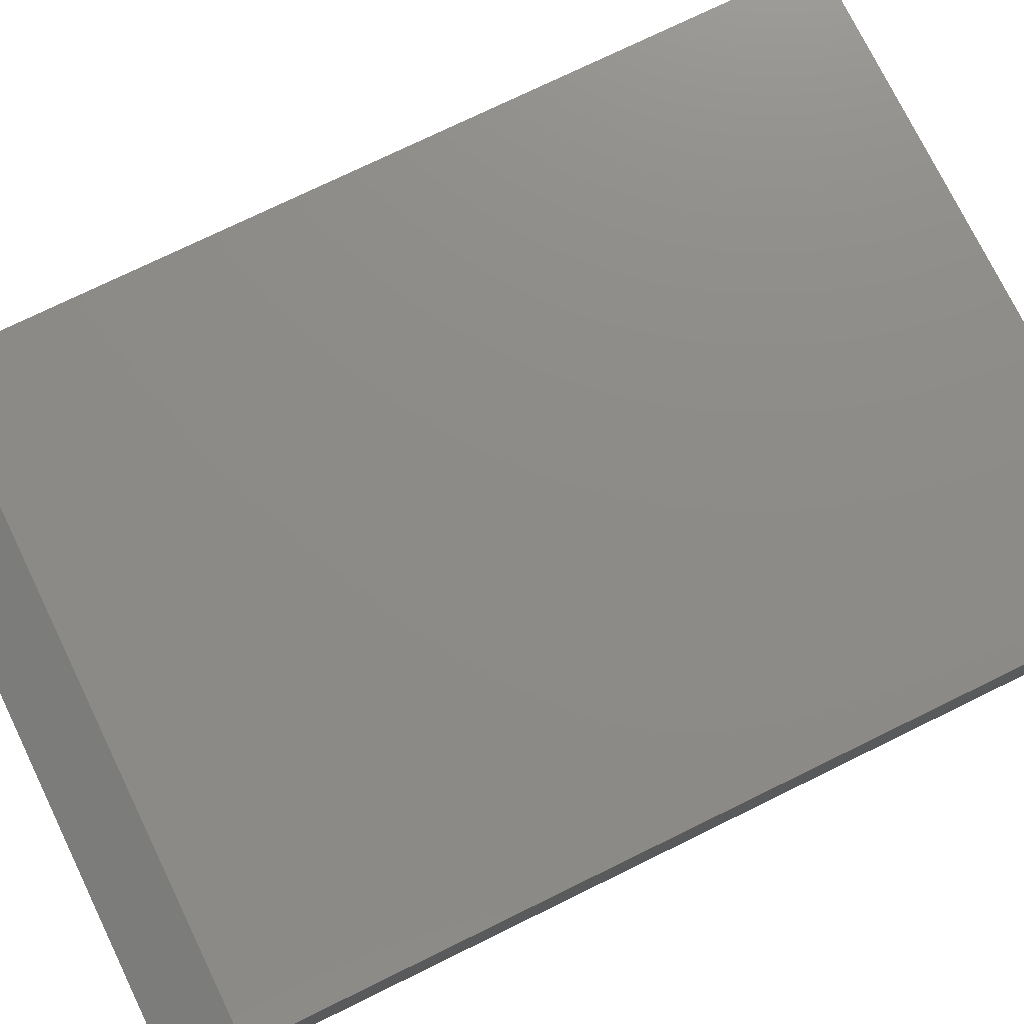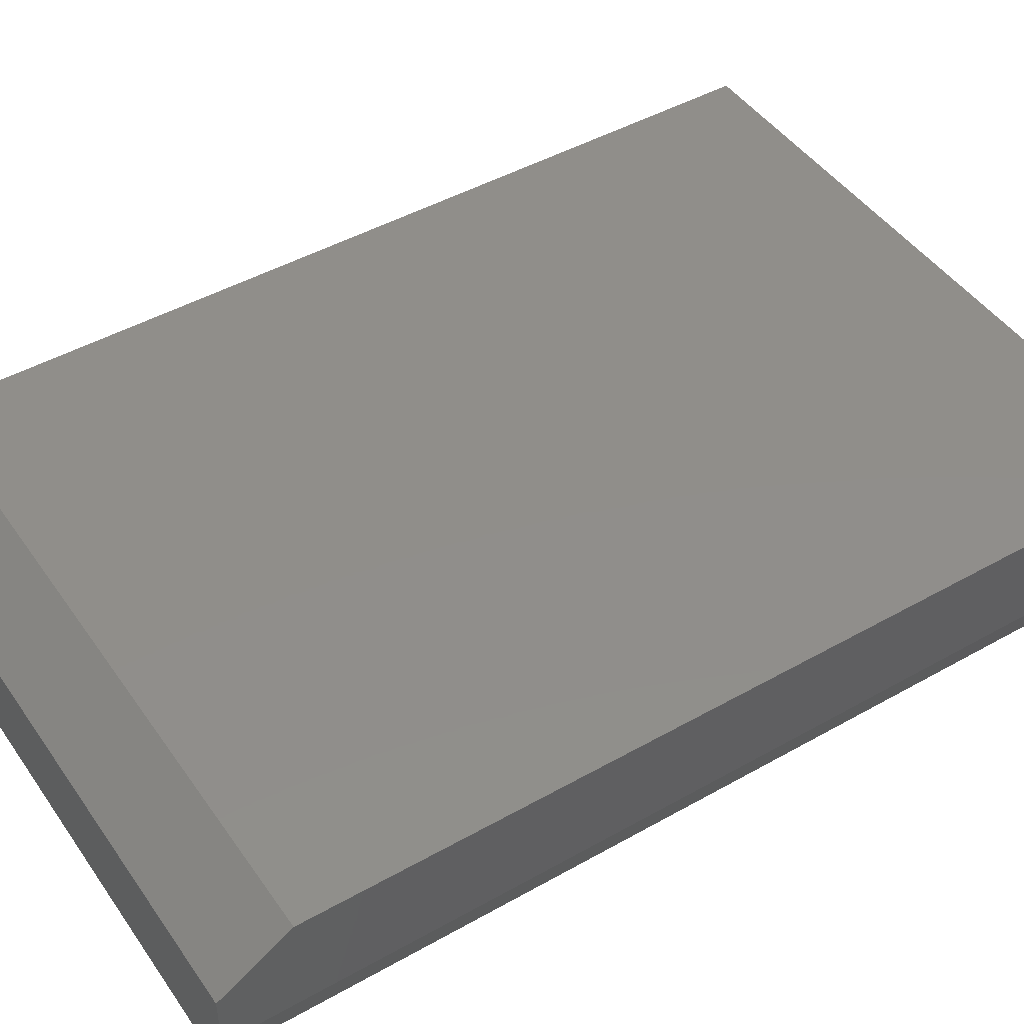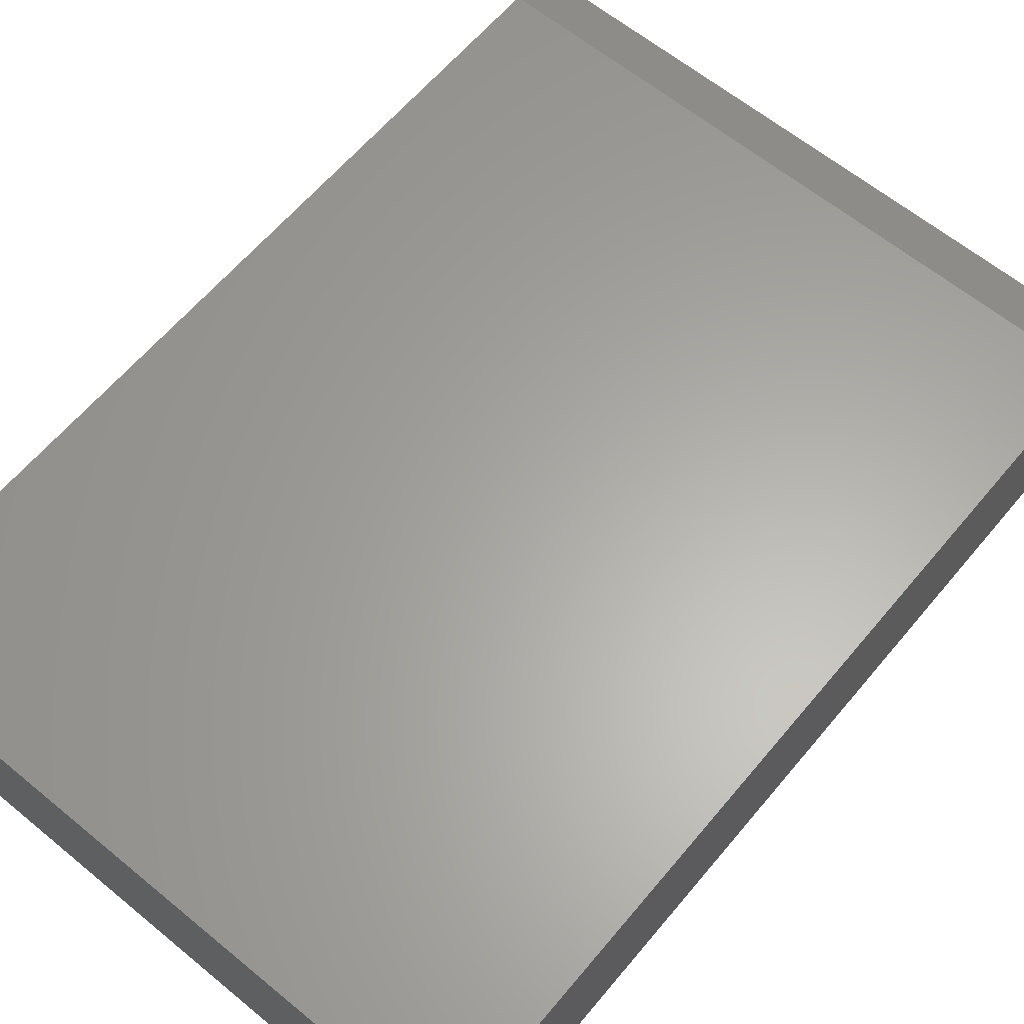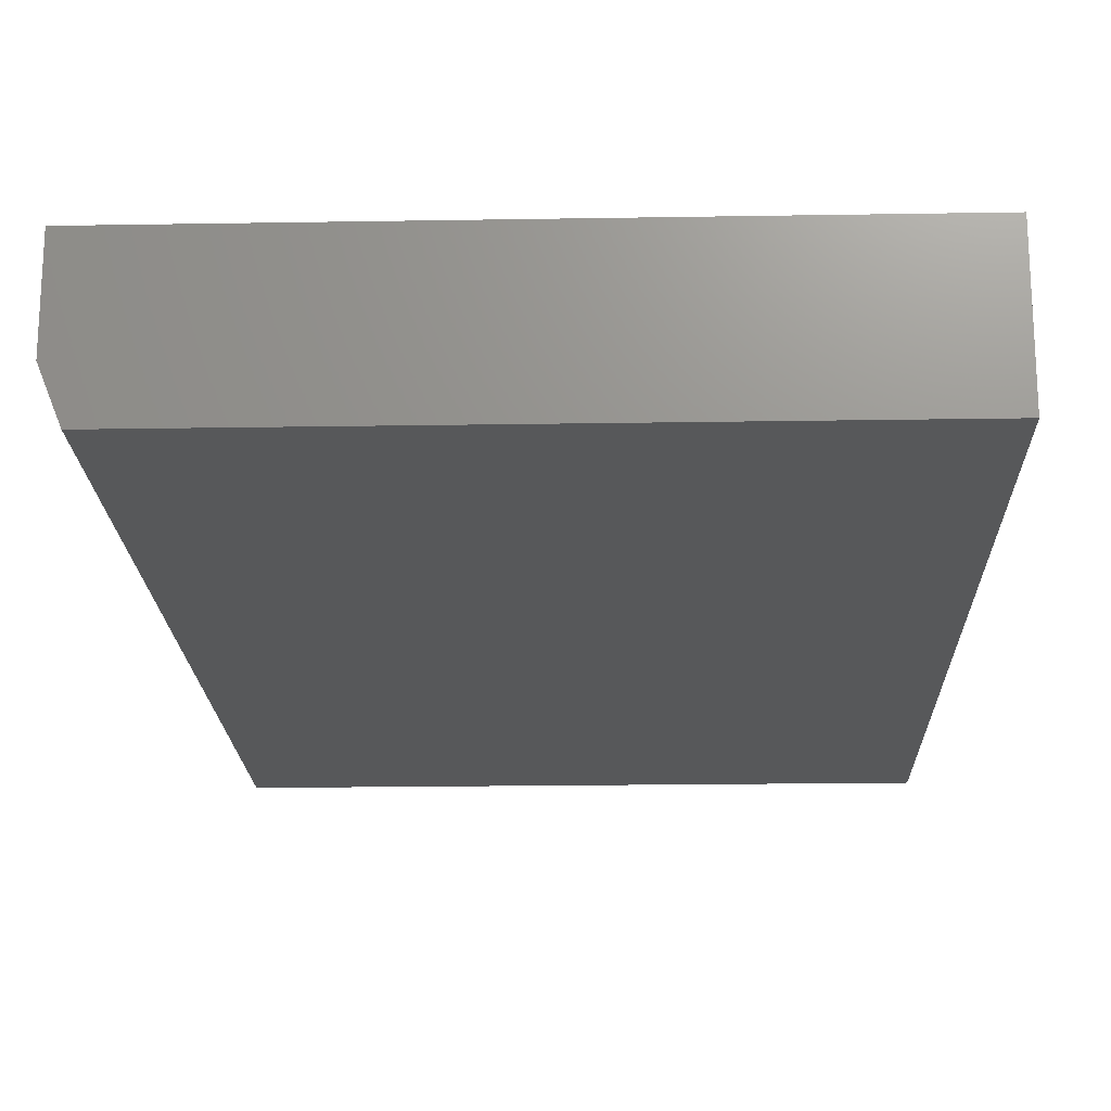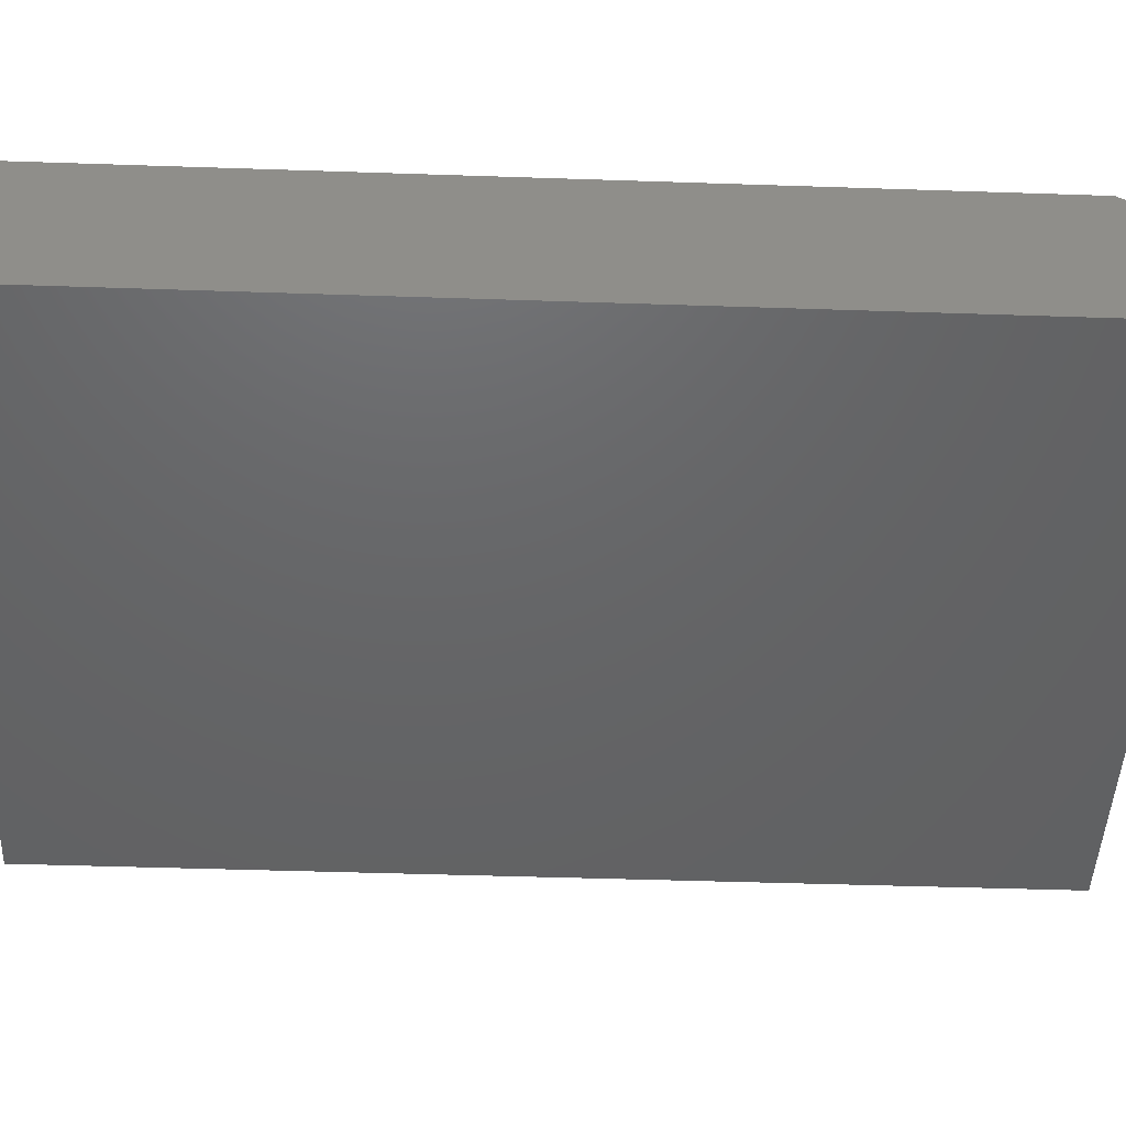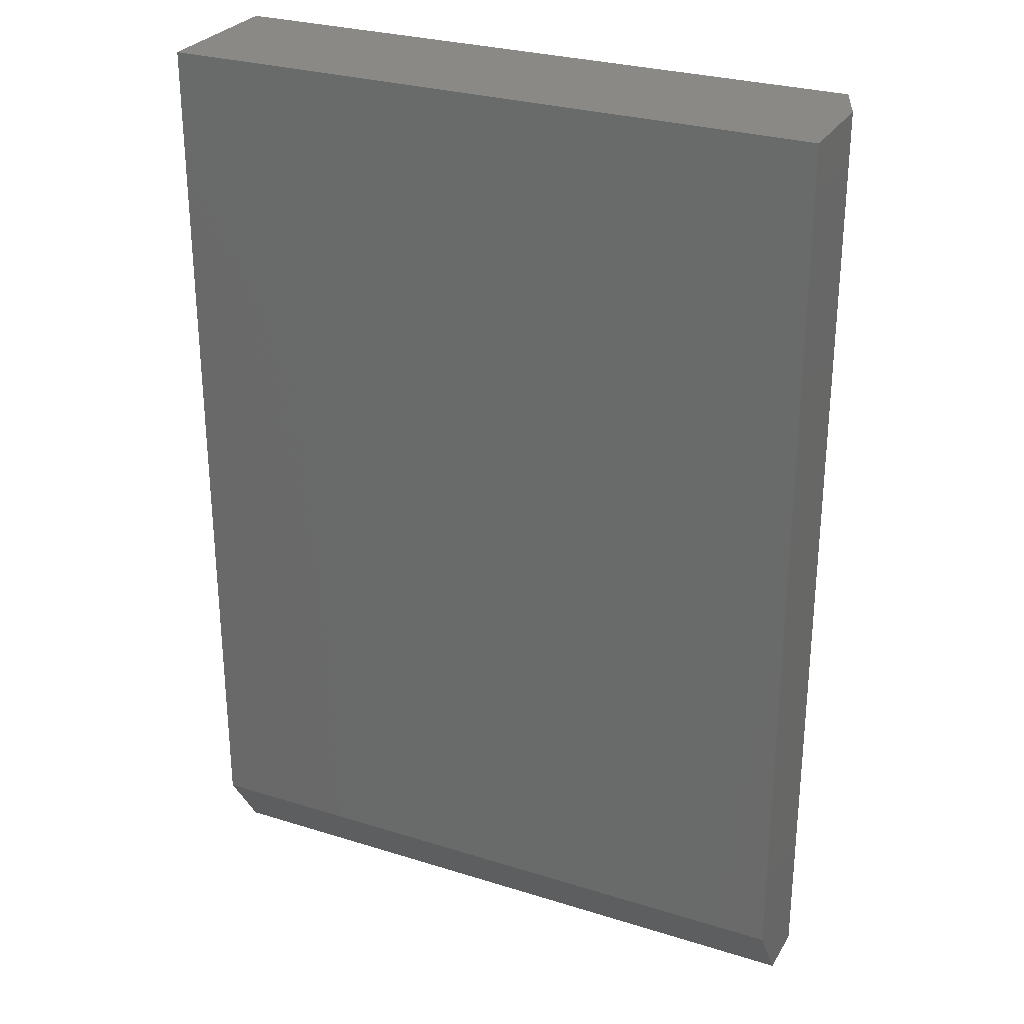
<metadata>
{"format":"stl","ext":"stl","renderer":"f3d","projection":"perspective","resolution":1024,"background":"white","views":[{"elev":75.6,"azim":-116.0,"up":"+Y"},{"elev":46.1,"azim":-122.9,"up":"+Y"},{"elev":62.5,"azim":39.8,"up":"+Y"},{"elev":-19.2,"azim":1.8,"up":"+Y"},{"elev":-46.2,"azim":87.8,"up":"+Y"},{"elev":28.2,"azim":-154.7,"up":"+Z"}]}
</metadata>
<code>
# stl→obj: 12 verts, 20 faces
v -0.5156 -0.03906 0.75
v -0.5156 0.1172 0.75
v -0.5156 -0.03906 -0.75
v -0.5156 0.1172 -0.6406
v -0.5156 0.04688 -0.75
v 0.5265 0.04688 -0.75
v 0.5265 -0.1172 -0.75
v -0.4844 -0.1172 -0.75
v -0.4844 -0.1172 0.75
v 0.5265 -0.1172 0.75
v 0.5265 0.1172 0.75
v 0.5265 0.1172 -0.6406
f 1 2 3
f 3 2 4
f 3 4 5
f 6 7 5
f 5 7 8
f 5 8 3
f 8 7 9
f 9 7 10
f 10 11 9
f 9 11 2
f 9 2 1
f 8 9 3
f 3 9 1
f 4 2 12
f 12 2 11
f 11 10 12
f 12 10 7
f 12 7 6
f 5 4 6
f 6 4 12

</code>
